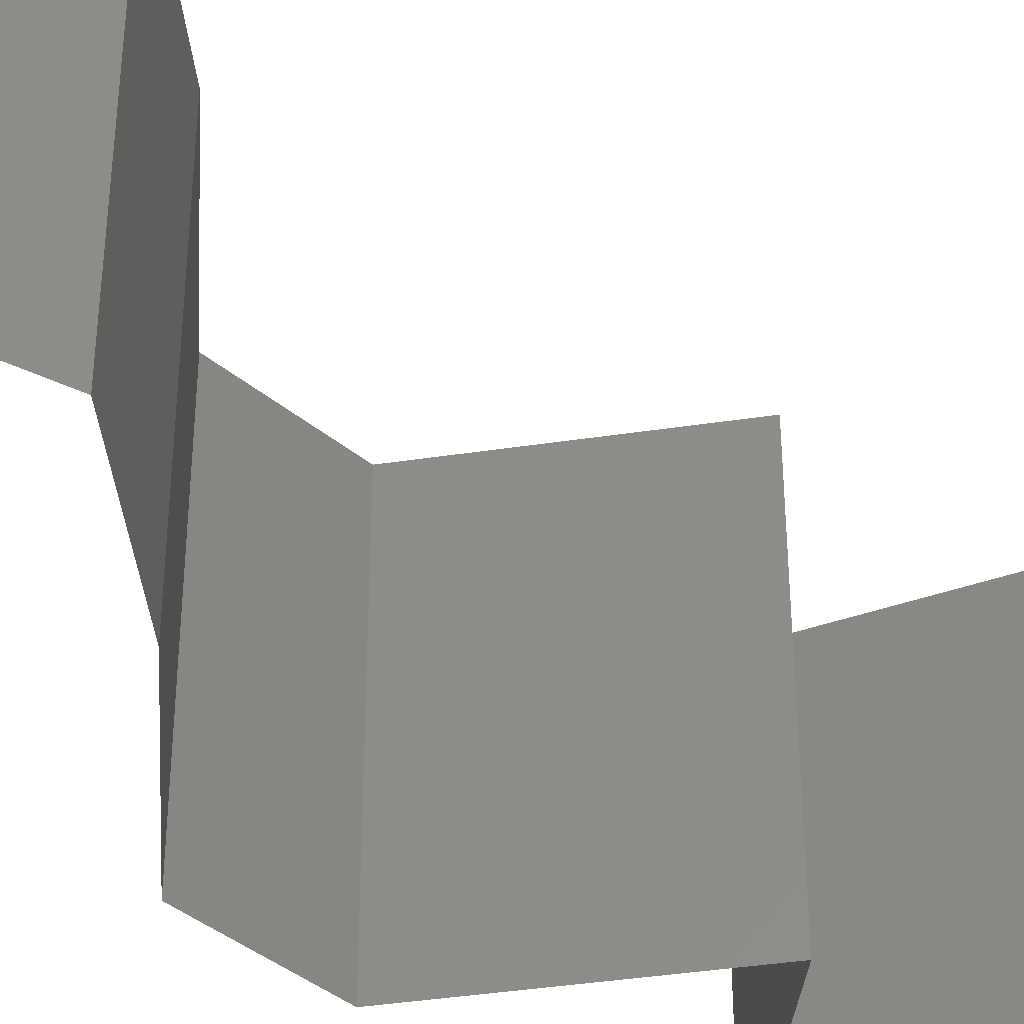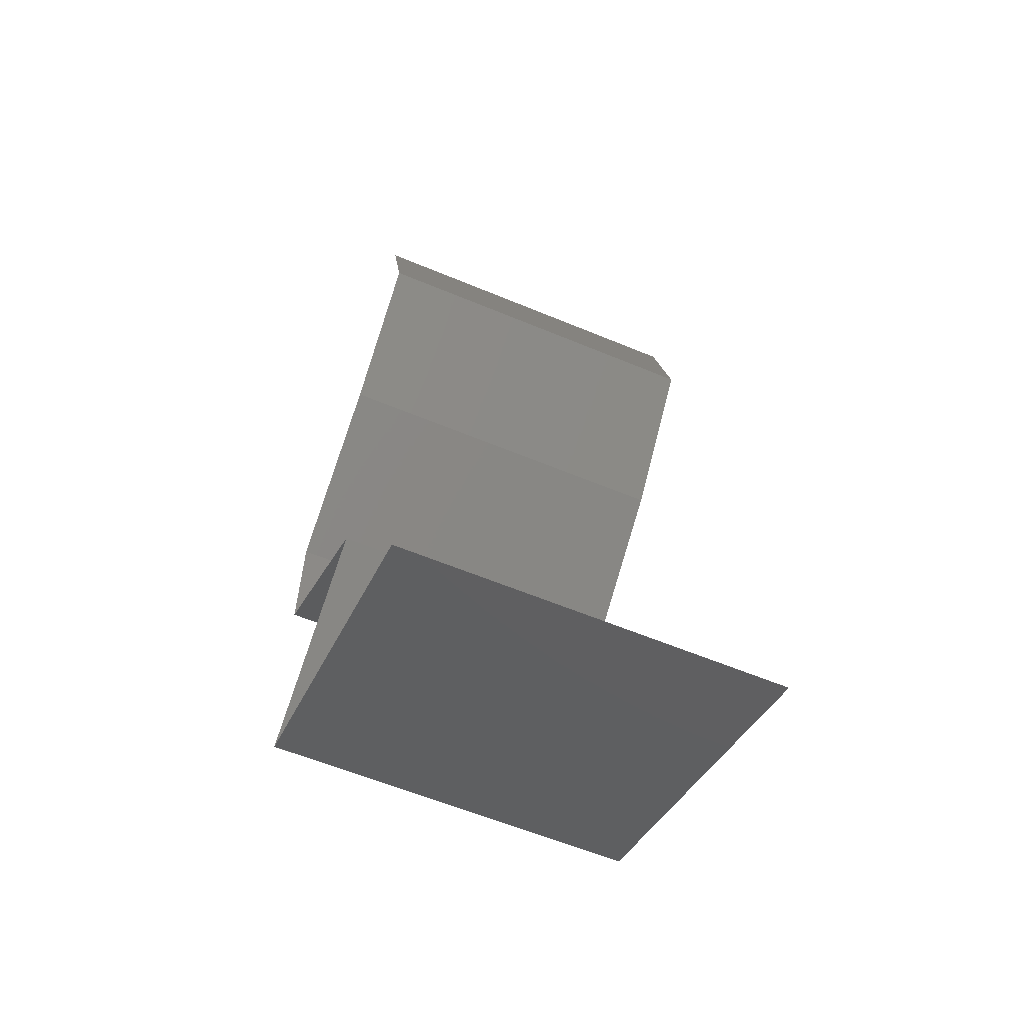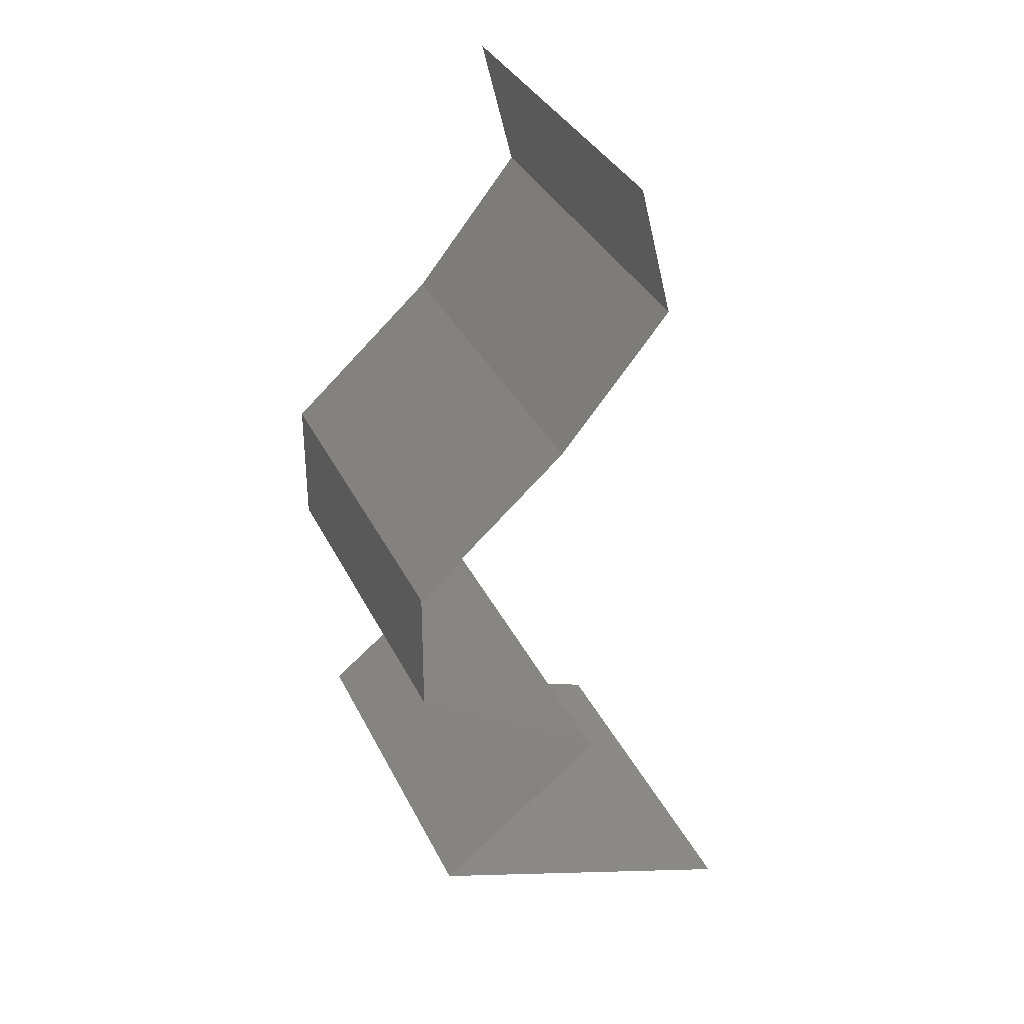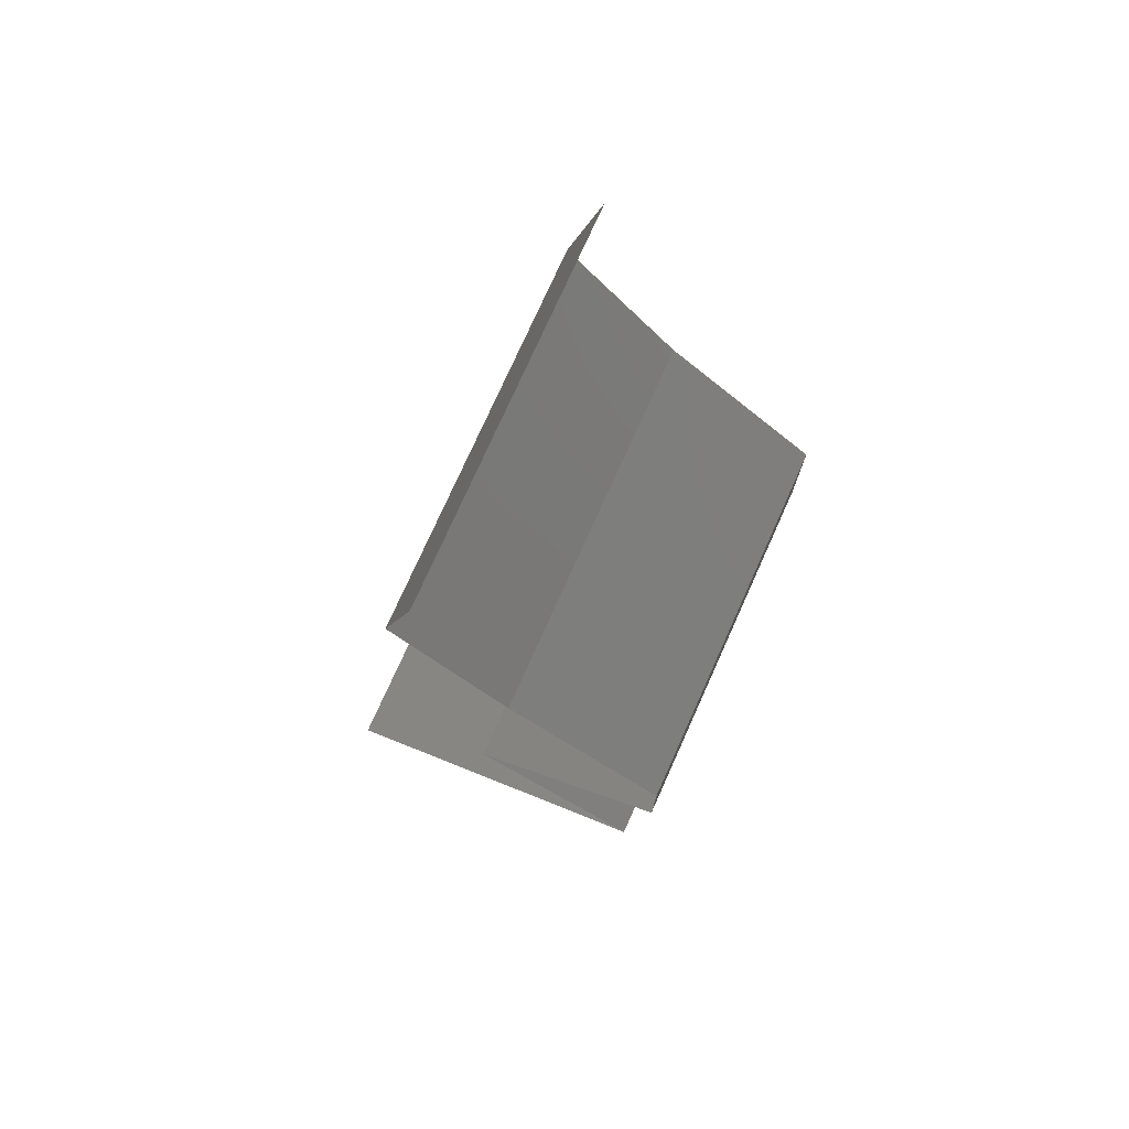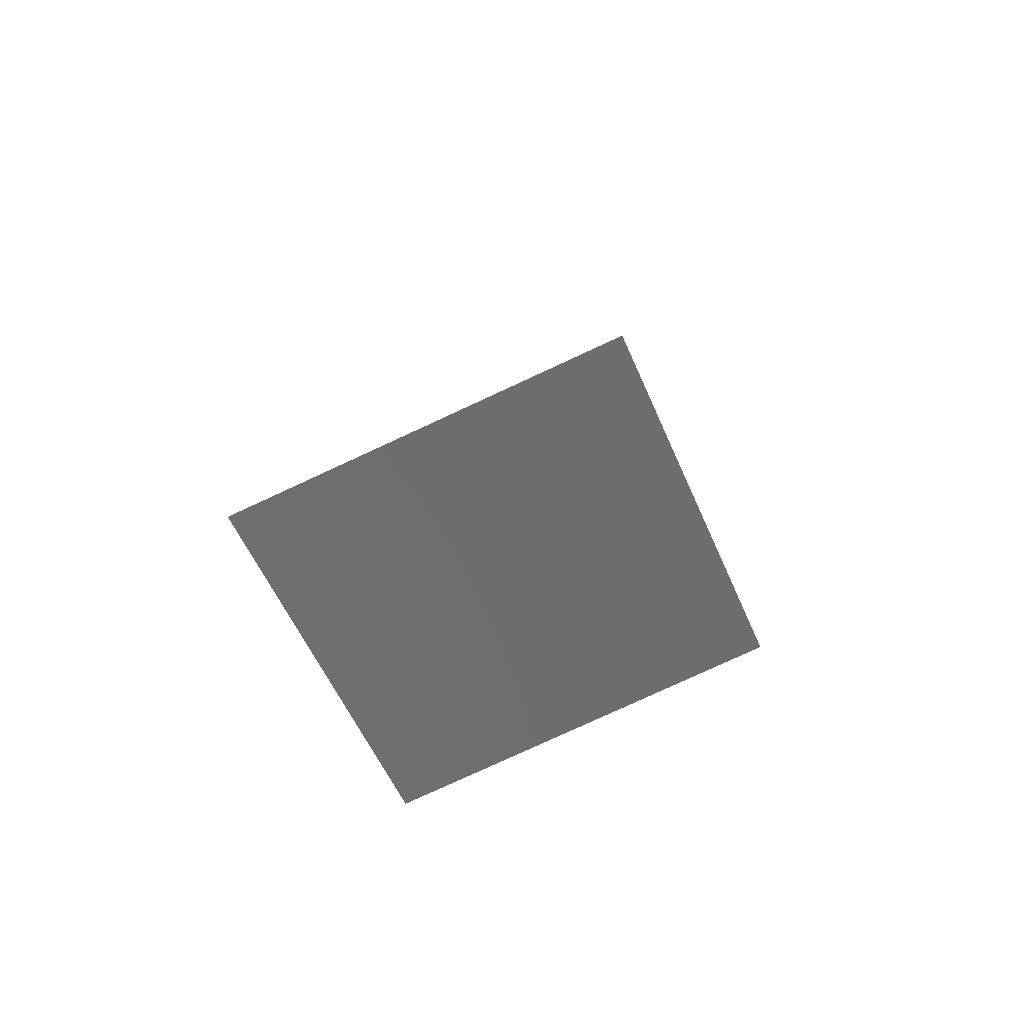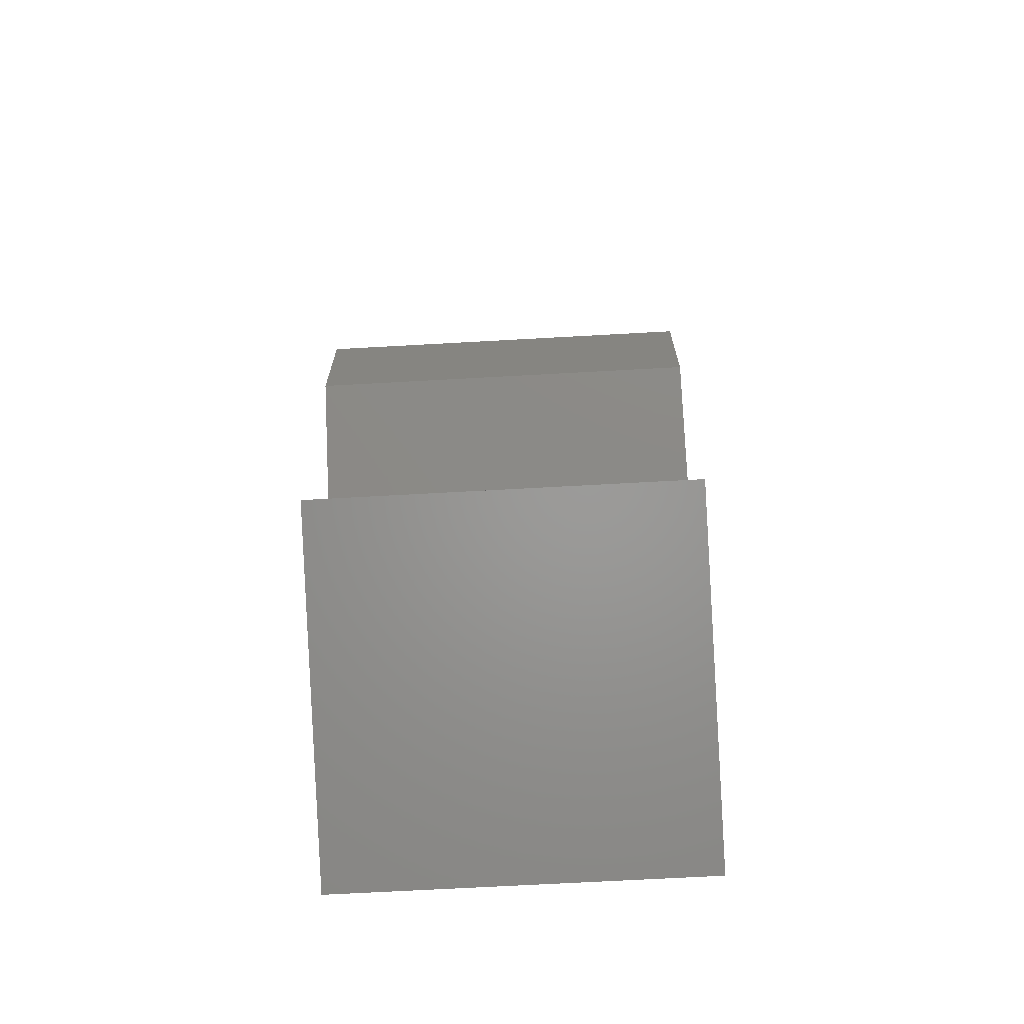
<metadata>
{"format":"stl","ext":"stl","renderer":"f3d","projection":"perspective","resolution":1024,"background":"white","views":[{"elev":-40.6,"azim":-134.9,"up":"+Z"},{"elev":-60.0,"azim":-113.1,"up":"+Y"},{"elev":35.9,"azim":156.3,"up":"+Y"},{"elev":76.4,"azim":24.2,"up":"+Y"},{"elev":-79.1,"azim":-65.2,"up":"+Y"},{"elev":-67.9,"azim":93.2,"up":"+Y"}]}
</metadata>
<code>
# stl→obj: 42 verts, 60 faces
v 0.03402 0.05757 0.02
v 0.03402 0.05757 0.01
v 0.03312 0.05398 0.015
v 0.03222 0.05038 0
v 0.03222 0.05038 0.01
v 0.03312 0.05398 0.005
v 0.03402 0.05757 0
v 0.03222 0.05038 0.02
v 0.03516 0.04678 0.015
v 0.0381 0.04318 0
v 0.0381 0.04318 0.01
v 0.03516 0.04678 0.005
v 0.0381 0.04318 0.02
v 0.04624 0.03598 0
v 0.04217 0.03958 0.005521
v 0.04624 0.03598 0.02
v 0.04217 0.03958 0.01451
v 0.04624 0.03598 0.01
v 0.04629 0.02879 0.01
v 0.04626 0.03239 0.005
v 0.04626 0.03239 0.015
v 0.04629 0.02879 0.02
v 0.04629 0.02879 0
v 0.03585 0.02159 0.01
v 0.04107 0.02519 0.02
v 0.04107 0.02519 0
v 0.03585 0.02159 0
v 0.03585 0.02159 0.02
v 0.04509 0.01439 0.02
v 0.04047 0.01799 0.01405
v 0.04509 0.01439 0
v 0.04047 0.01799 0.005729
v 0.04509 0.01439 0.01
v 0.02687 0.007197 0.01
v 0.02687 0.007197 0.02
v 0.0335 0.009817 0.01296
v 0.03598 0.0108 0
v 0.03811 0.01164 0.007551
v 0.03598 0.0108 0.02
v 0.02687 0.007197 0
v 0.03186 0.009171 0.005467
v 0.03969 0.01226 0.01415
f 1 2 3
f 4 5 6
f 2 7 6
f 5 8 3
f 5 2 6
f 2 5 3
f 7 4 6
f 8 1 3
f 8 5 9
f 10 11 12
f 5 4 12
f 11 13 9
f 11 5 12
f 13 8 9
f 5 11 9
f 4 10 12
f 10 14 15
f 16 13 17
f 15 18 17
f 13 11 17
f 14 18 15
f 11 15 17
f 11 10 15
f 18 16 17
f 19 18 20
f 18 19 21
f 22 16 21
f 14 23 20
f 18 14 20
f 16 18 21
f 23 19 20
f 19 22 21
f 24 25 19
f 26 24 19
f 26 19 23
f 19 25 22
f 24 26 27
f 25 24 28
f 29 28 30
f 27 31 32
f 32 33 30
f 28 24 30
f 24 32 30
f 31 33 32
f 24 27 32
f 33 29 30
f 34 35 36
f 31 37 38
f 33 31 38
f 35 39 36
f 40 34 41
f 29 33 42
f 37 40 41
f 39 29 42
f 34 36 41
f 42 33 38
f 36 38 41
f 38 37 41
f 42 38 36
f 39 42 36

</code>
